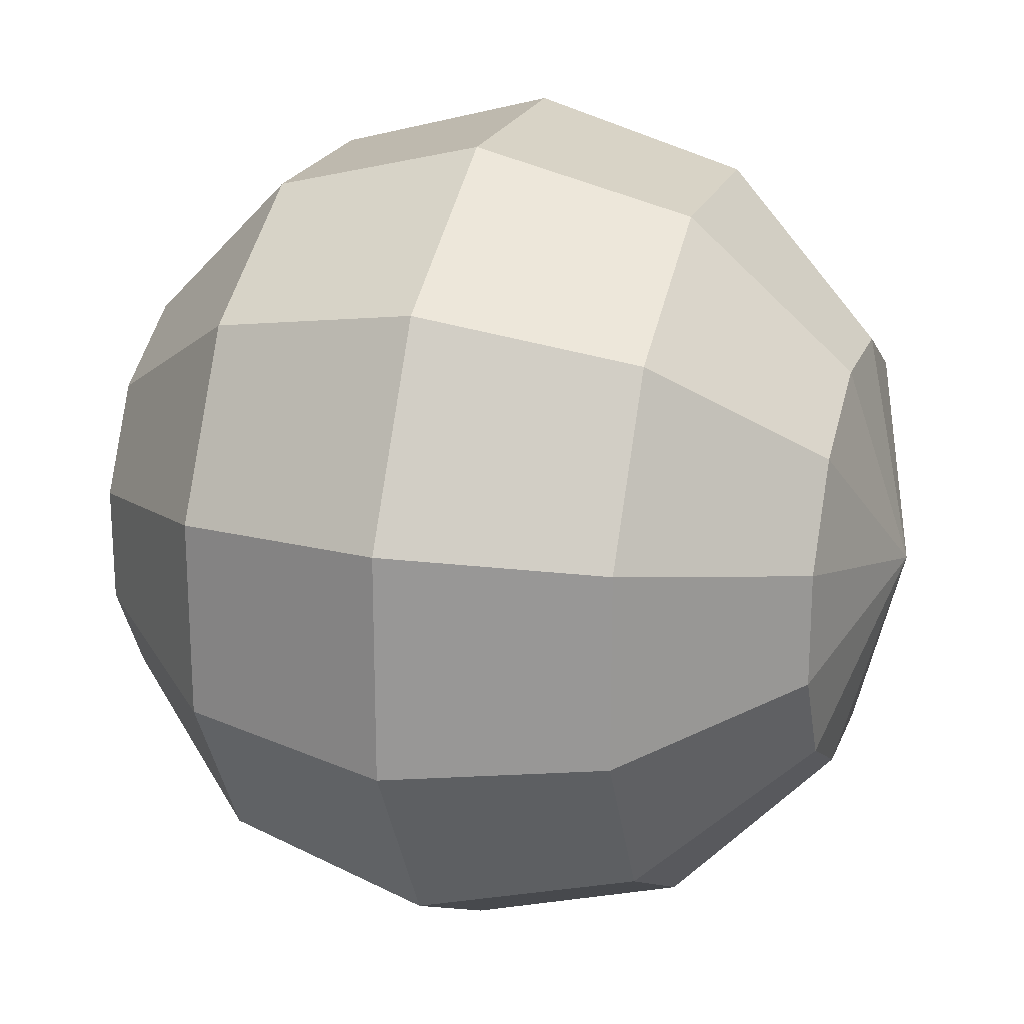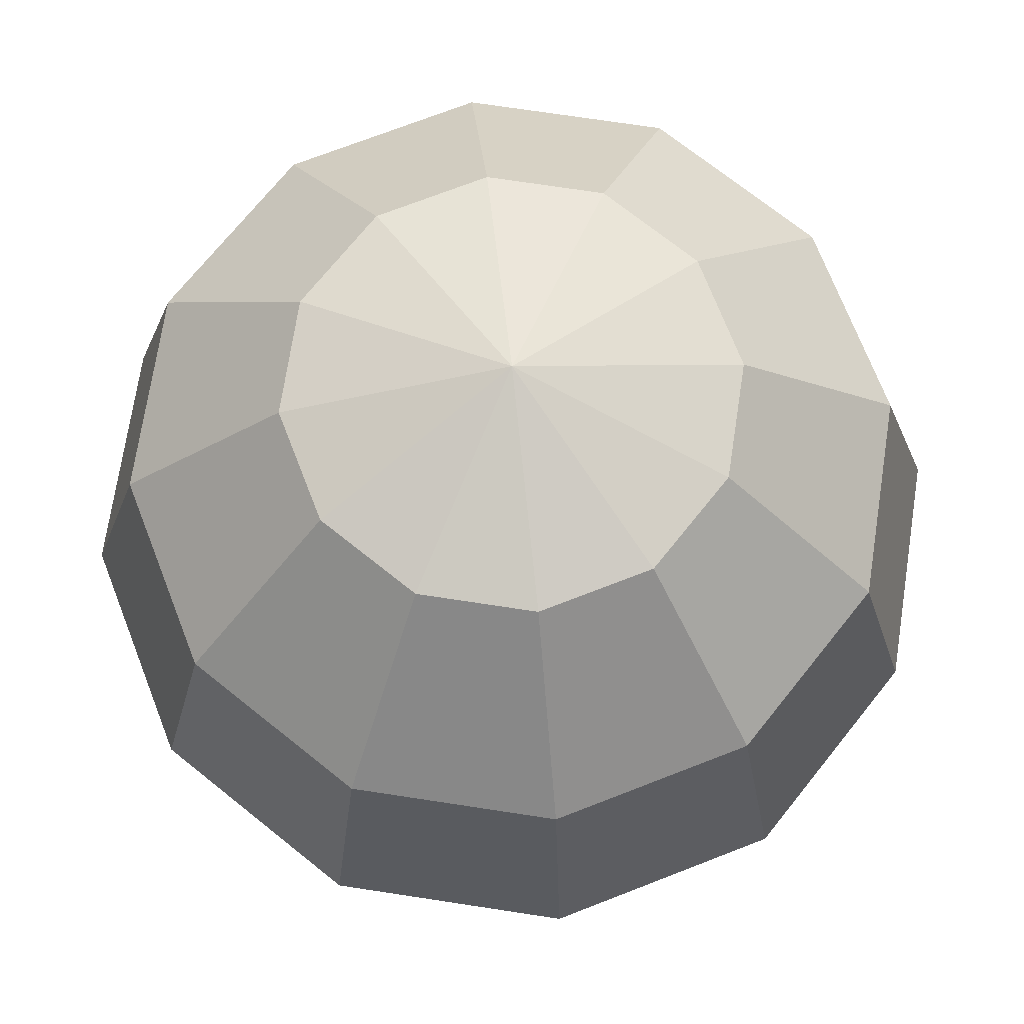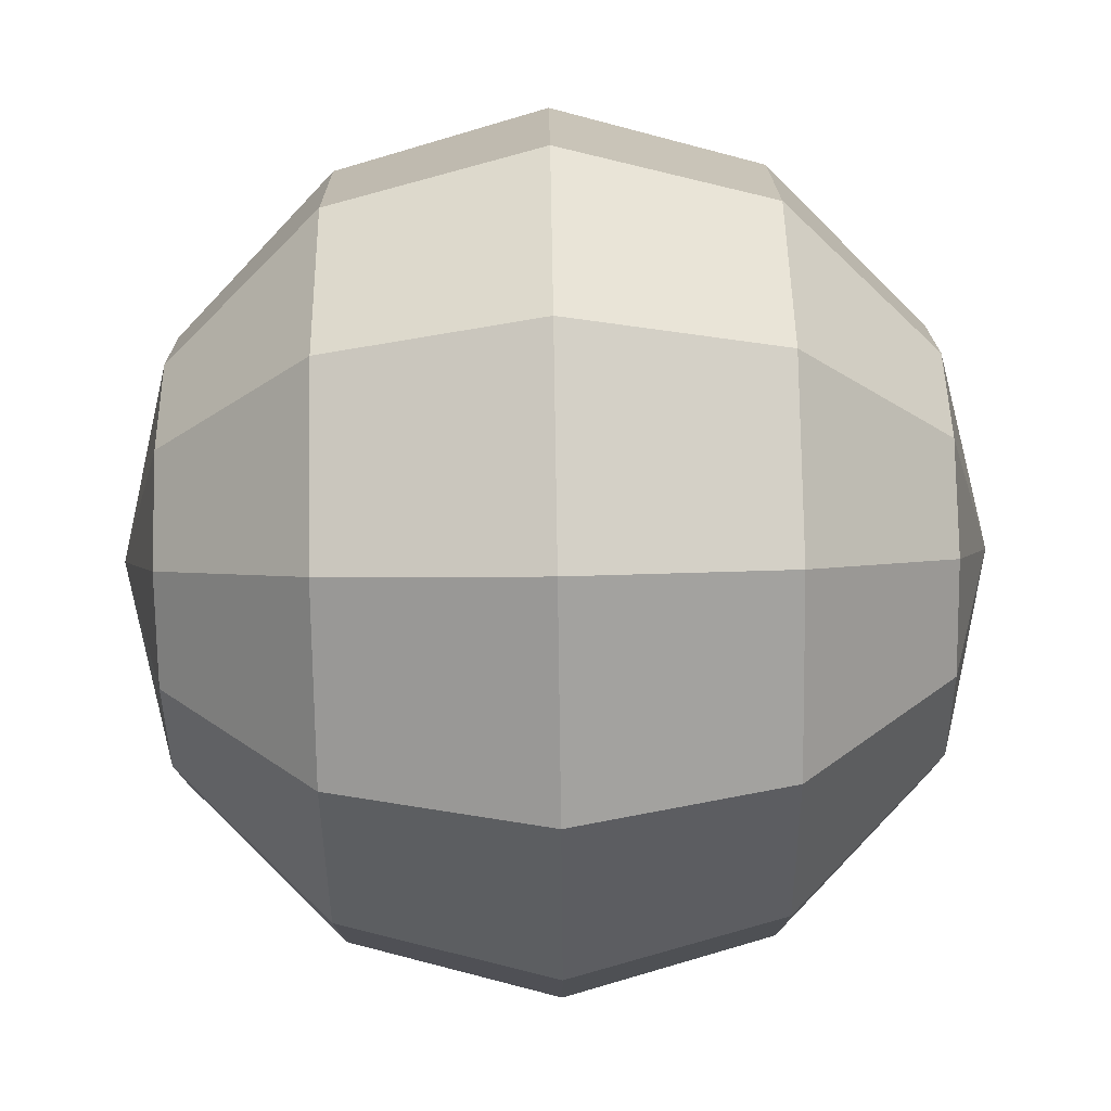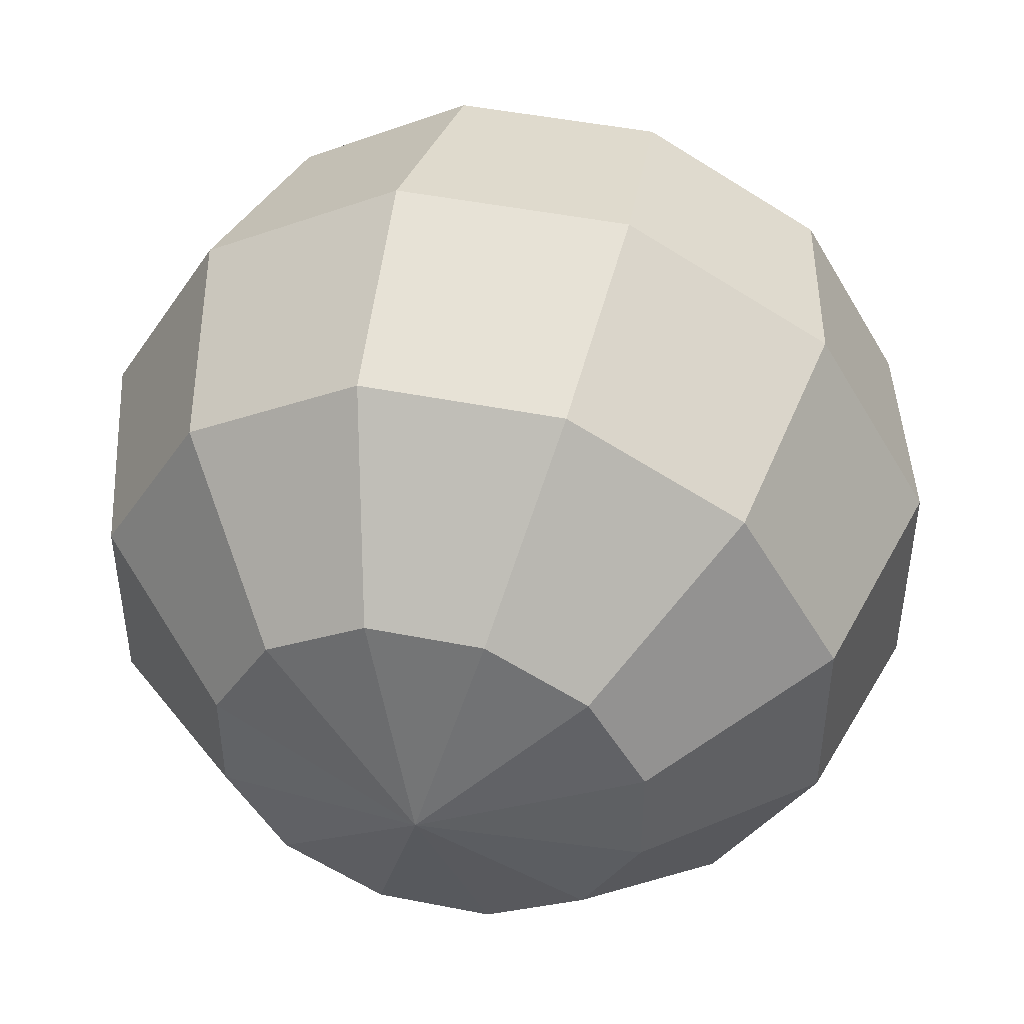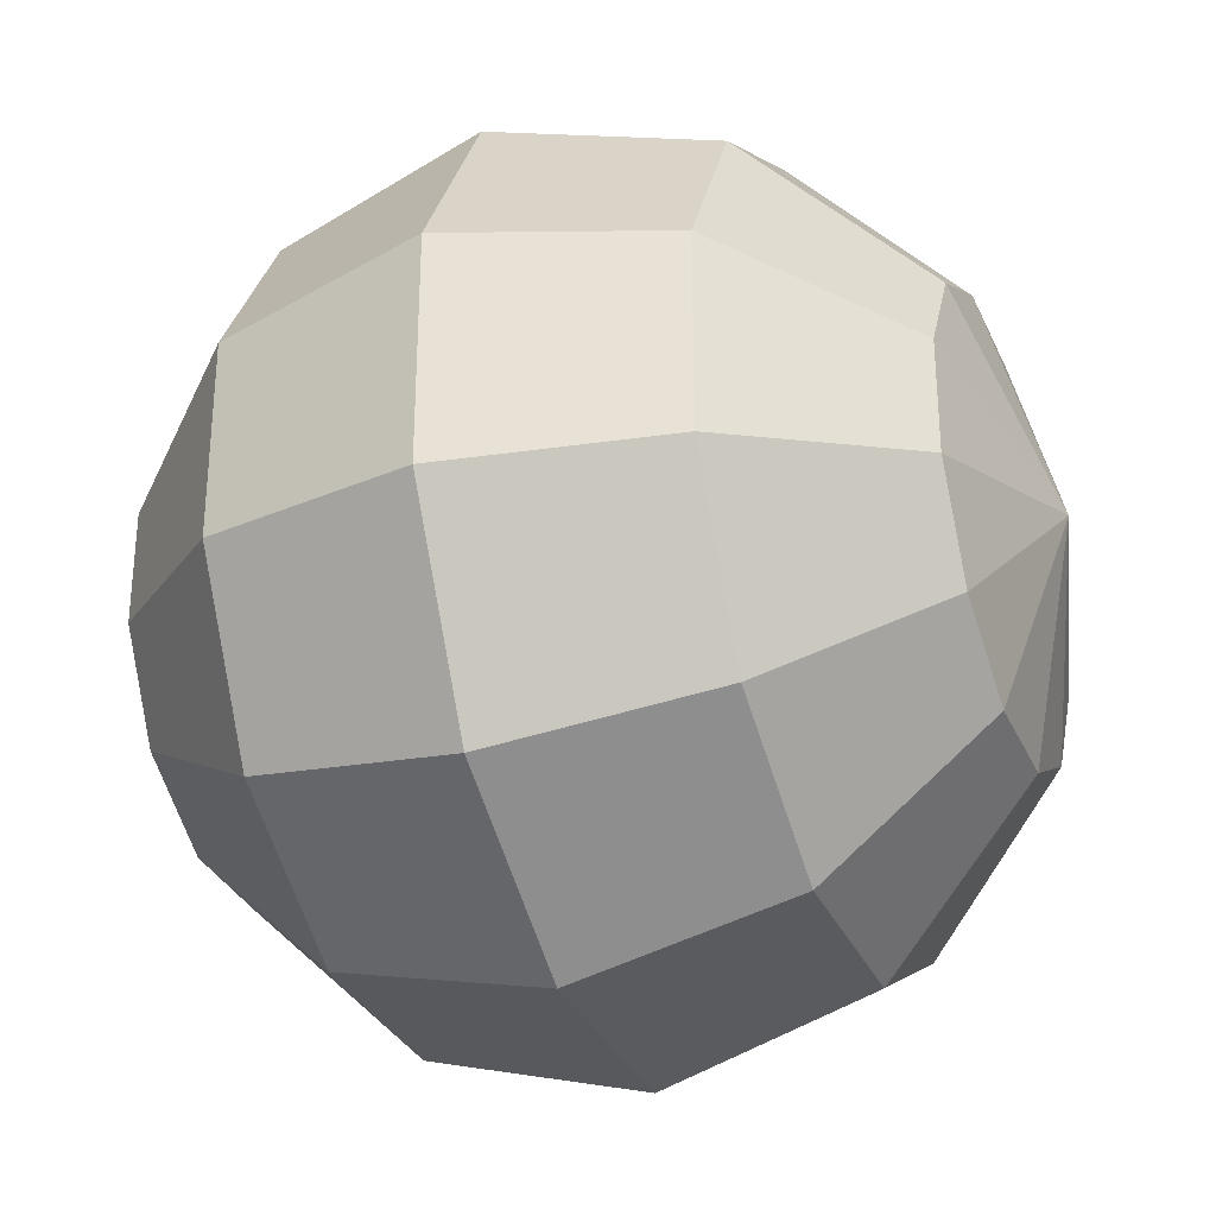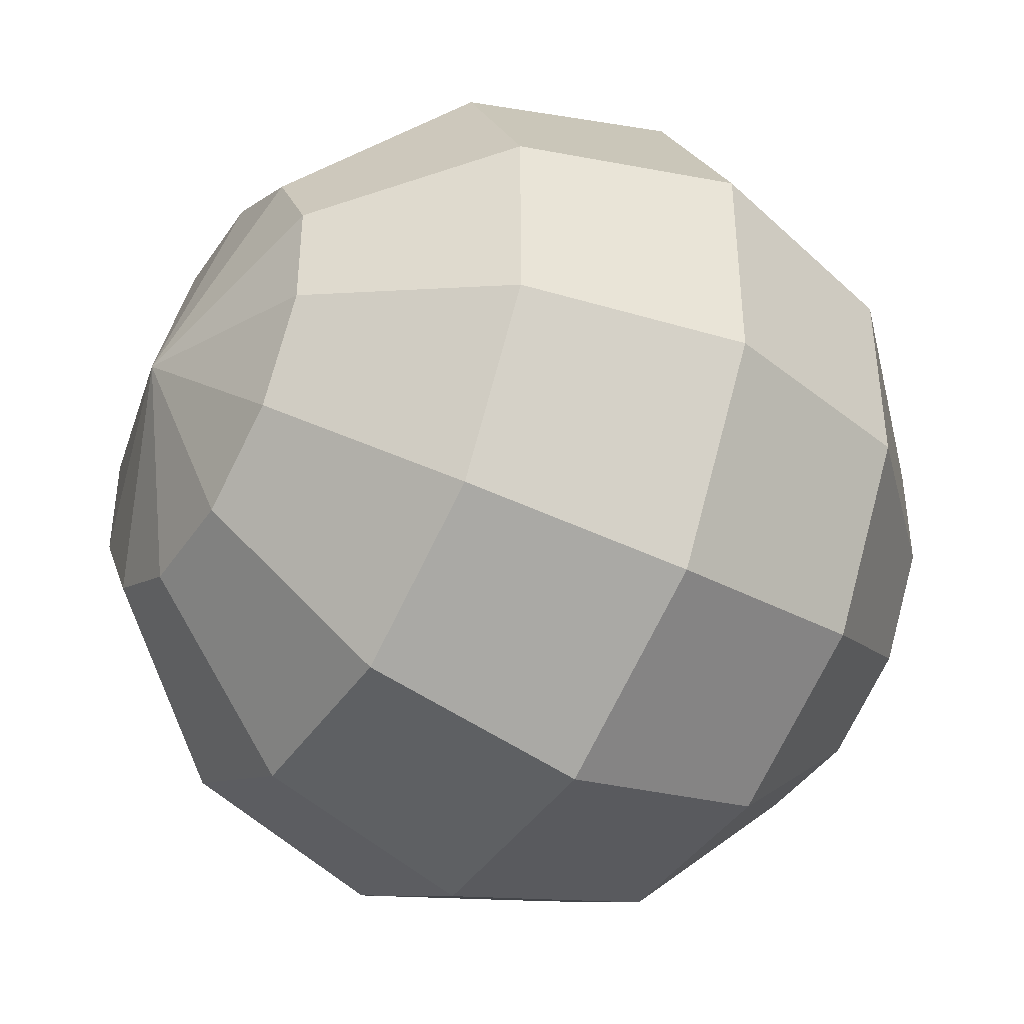
<metadata>
{"format":"obj","ext":"obj","renderer":"f3d","projection":"perspective","resolution":1024,"background":"white","views":[{"elev":21.4,"azim":-72.5,"up":"+Z"},{"elev":71.6,"azim":158.7,"up":"+Y"},{"elev":77.3,"azim":-90.9,"up":"+Z"},{"elev":46.8,"azim":-167.3,"up":"+Z"},{"elev":-31.7,"azim":-69.1,"up":"+Z"},{"elev":-42.0,"azim":-121.1,"up":"+Z"}]}
</metadata>
<code>
o head
v 0 0.7188 0
v 0 1.031 0
v 0.02093 1.01 0.07812
v 0.03626 0.9531 0.1353
v 0.04187 0.875 0.1562
v 0.03626 0.7969 0.1353
v 0.02093 0.7397 0.07812
v 0.05719 1.01 0.05719
v 0.09906 0.9531 0.09906
v 0.1144 0.875 0.1144
v 0.09906 0.7969 0.09906
v 0.05719 0.7397 0.05719
v 0.07812 1.01 0.02093
v 0.1353 0.9531 0.03626
v 0.1562 0.875 0.04187
v 0.1353 0.7969 0.03626
v 0.07812 0.7397 0.02093
v 0.07812 1.01 -0.02093
v 0.1353 0.9531 -0.03626
v 0.1562 0.875 -0.04187
v 0.1353 0.7969 -0.03626
v 0.07812 0.7397 -0.02093
v 0.05719 1.01 -0.05719
v 0.09906 0.9531 -0.09906
v 0.1144 0.875 -0.1144
v 0.09906 0.7969 -0.09906
v 0.05719 0.7397 -0.05719
v 0.02093 1.01 -0.07812
v 0.03626 0.9531 -0.1353
v 0.04187 0.875 -0.1562
v 0.03626 0.7969 -0.1353
v 0.02093 0.7397 -0.07812
v -0.02093 1.01 -0.07812
v -0.03626 0.9531 -0.1353
v -0.04187 0.875 -0.1562
v -0.03626 0.7969 -0.1353
v -0.02093 0.7397 -0.07812
v -0.05719 1.01 -0.05719
v -0.09906 0.9531 -0.09906
v -0.1144 0.875 -0.1144
v -0.09906 0.7969 -0.09906
v -0.05719 0.7397 -0.05719
v -0.07812 1.01 -0.02093
v -0.1353 0.9531 -0.03626
v -0.1562 0.875 -0.04187
v -0.1353 0.7969 -0.03626
v -0.07812 0.7397 -0.02093
v -0.07812 1.01 0.02093
v -0.1353 0.9531 0.03626
v -0.1562 0.875 0.04187
v -0.1353 0.7969 0.03626
v -0.07812 0.7397 0.02093
v -0.05719 1.01 0.05719
v -0.09906 0.9531 0.09906
v -0.1144 0.875 0.1144
v -0.09906 0.7969 0.09906
v -0.05719 0.7397 0.05719
v -0.02093 1.01 0.07812
v -0.03626 0.9531 0.1353
v -0.04187 0.875 0.1562
v -0.03626 0.7969 0.1353
v -0.02093 0.7397 0.07812
f 3 8 2
f 3 4 9 8
f 4 5 10 9
f 5 6 11 10
f 6 7 12 11
f 12 7 1
f 8 13 2
f 8 9 14 13
f 9 10 15 14
f 10 11 16 15
f 11 12 17 16
f 17 12 1
f 13 18 2
f 13 14 19 18
f 14 15 20 19
f 15 16 21 20
f 16 17 22 21
f 22 17 1
f 18 23 2
f 18 19 24 23
f 19 20 25 24
f 20 21 26 25
f 21 22 27 26
f 27 22 1
f 23 28 2
f 23 24 29 28
f 24 25 30 29
f 25 26 31 30
f 26 27 32 31
f 32 27 1
f 28 33 2
f 28 29 34 33
f 29 30 35 34
f 30 31 36 35
f 31 32 37 36
f 37 32 1
f 33 38 2
f 33 34 39 38
f 34 35 40 39
f 35 36 41 40
f 36 37 42 41
f 42 37 1
f 38 43 2
f 38 39 44 43
f 39 40 45 44
f 40 41 46 45
f 41 42 47 46
f 47 42 1
f 43 48 2
f 43 44 49 48
f 44 45 50 49
f 45 46 51 50
f 46 47 52 51
f 52 47 1
f 48 53 2
f 48 49 54 53
f 49 50 55 54
f 50 51 56 55
f 51 52 57 56
f 57 52 1
f 53 58 2
f 53 54 59 58
f 54 55 60 59
f 55 56 61 60
f 56 57 62 61
f 62 57 1
f 58 3 2
f 58 59 4 3
f 59 60 5 4
f 60 61 6 5
f 61 62 7 6
f 7 62 1

</code>
